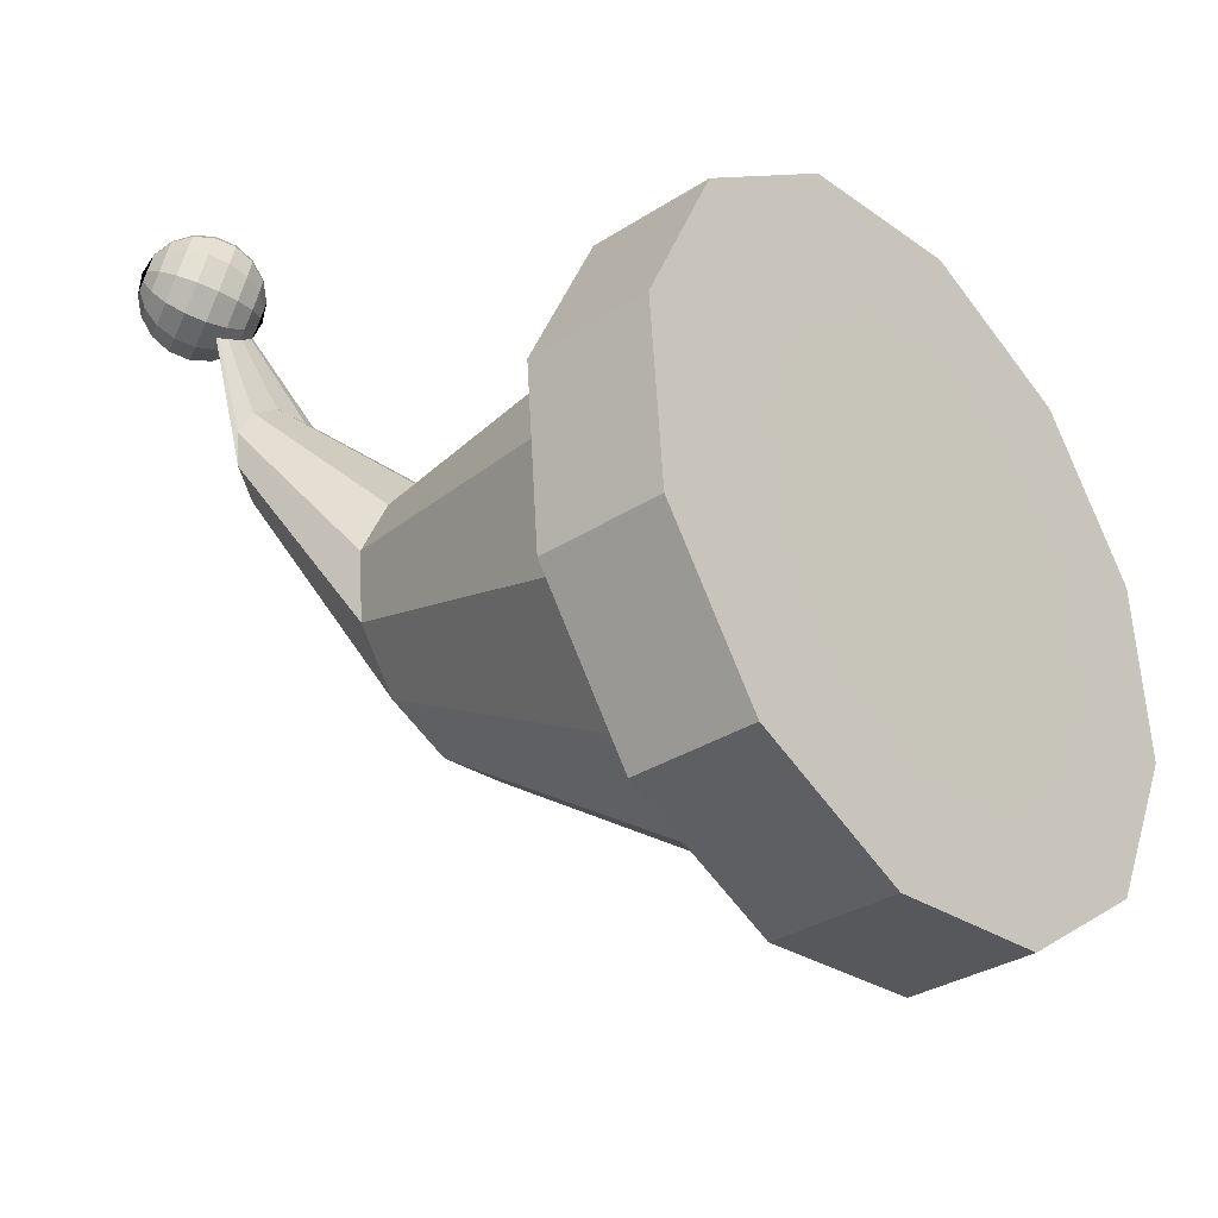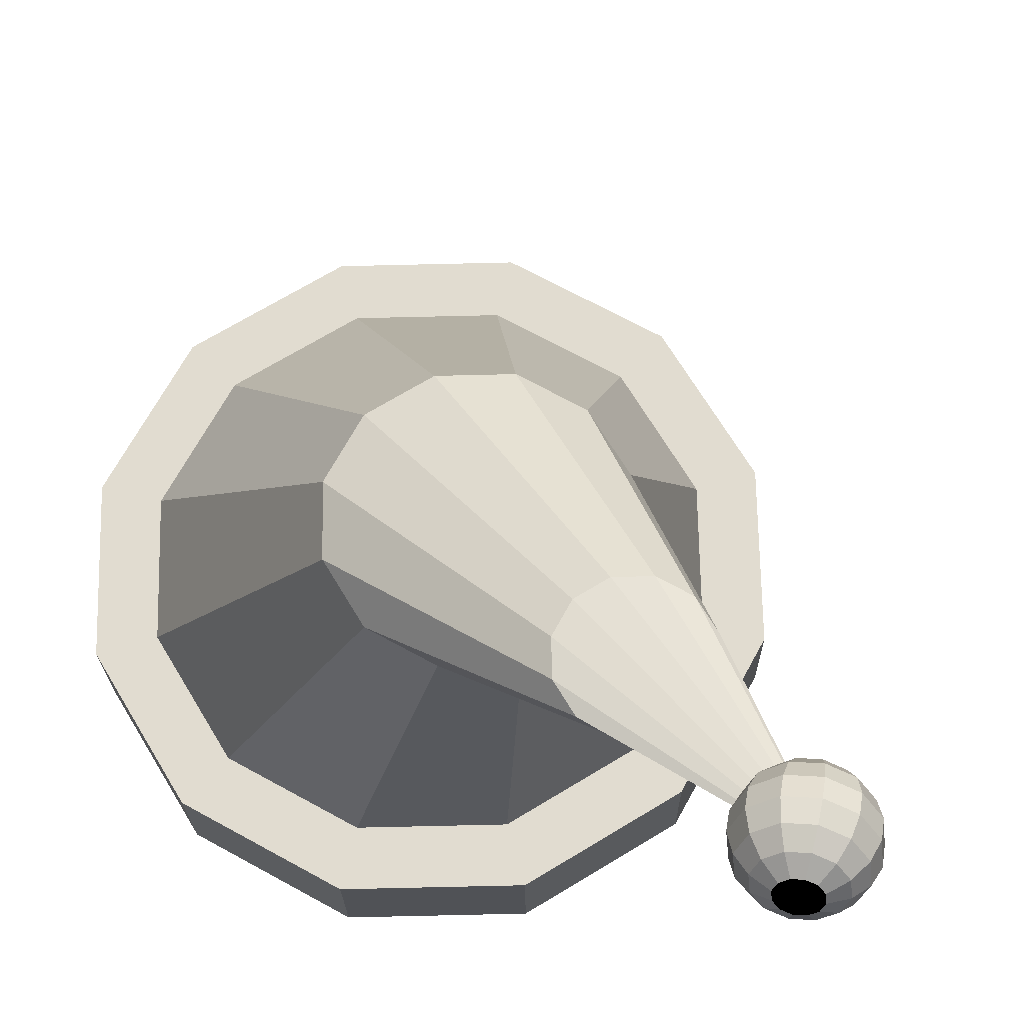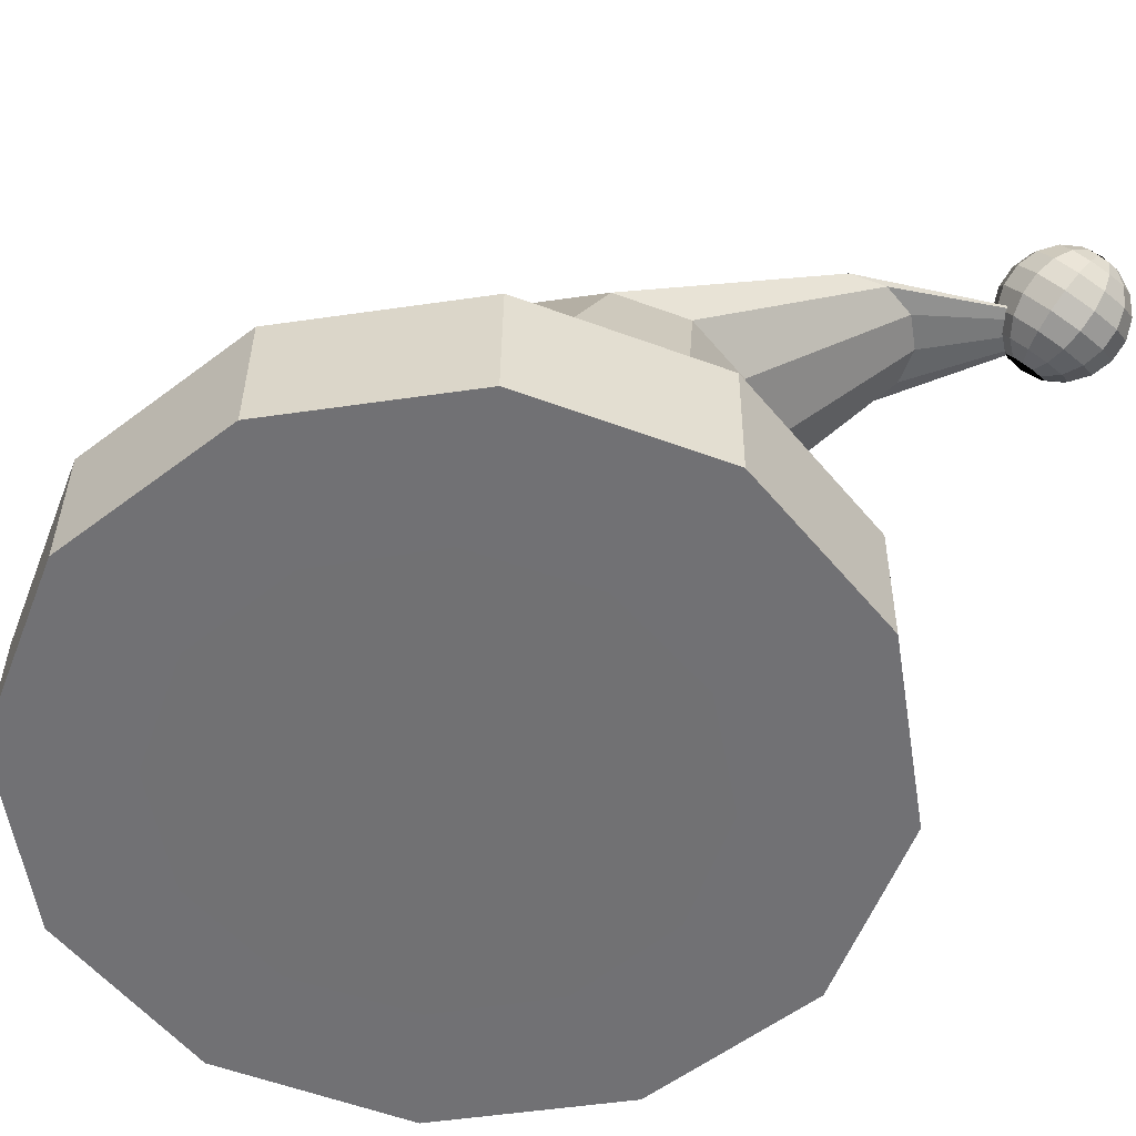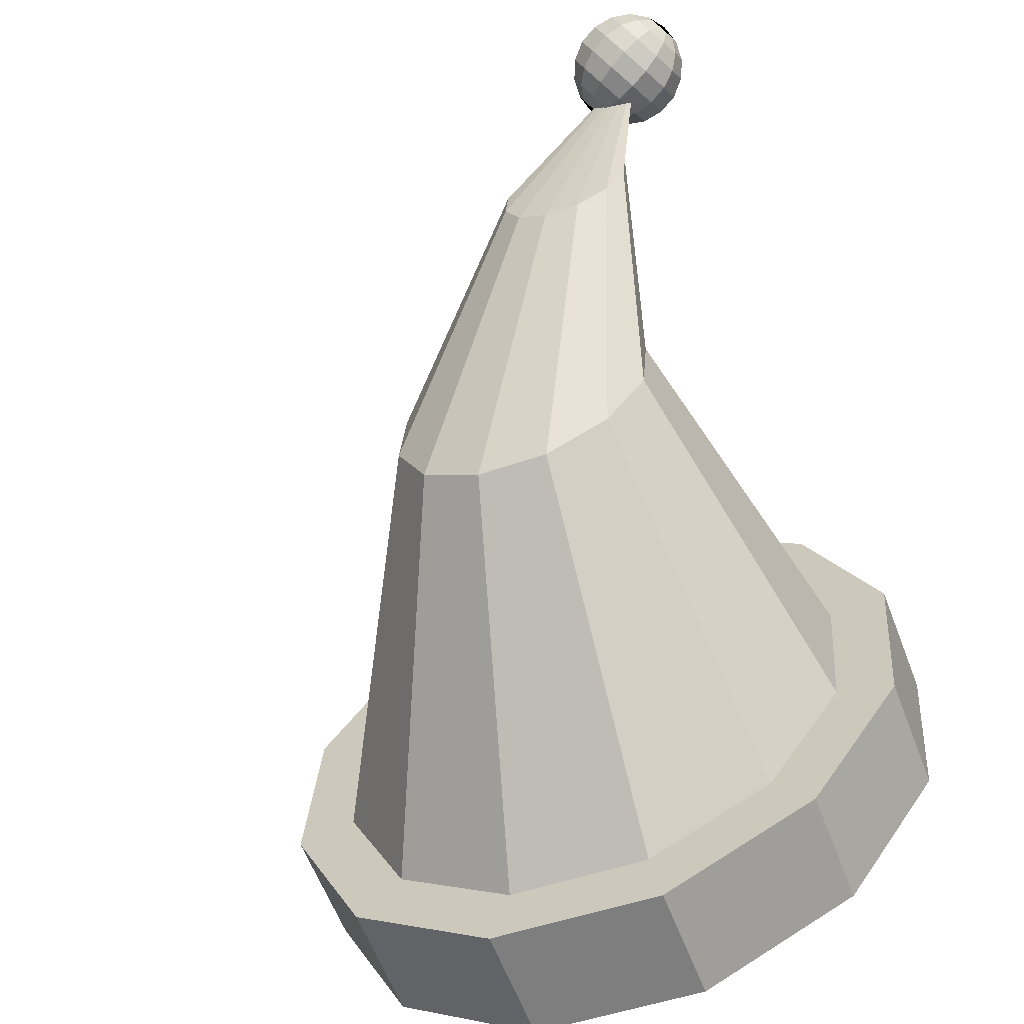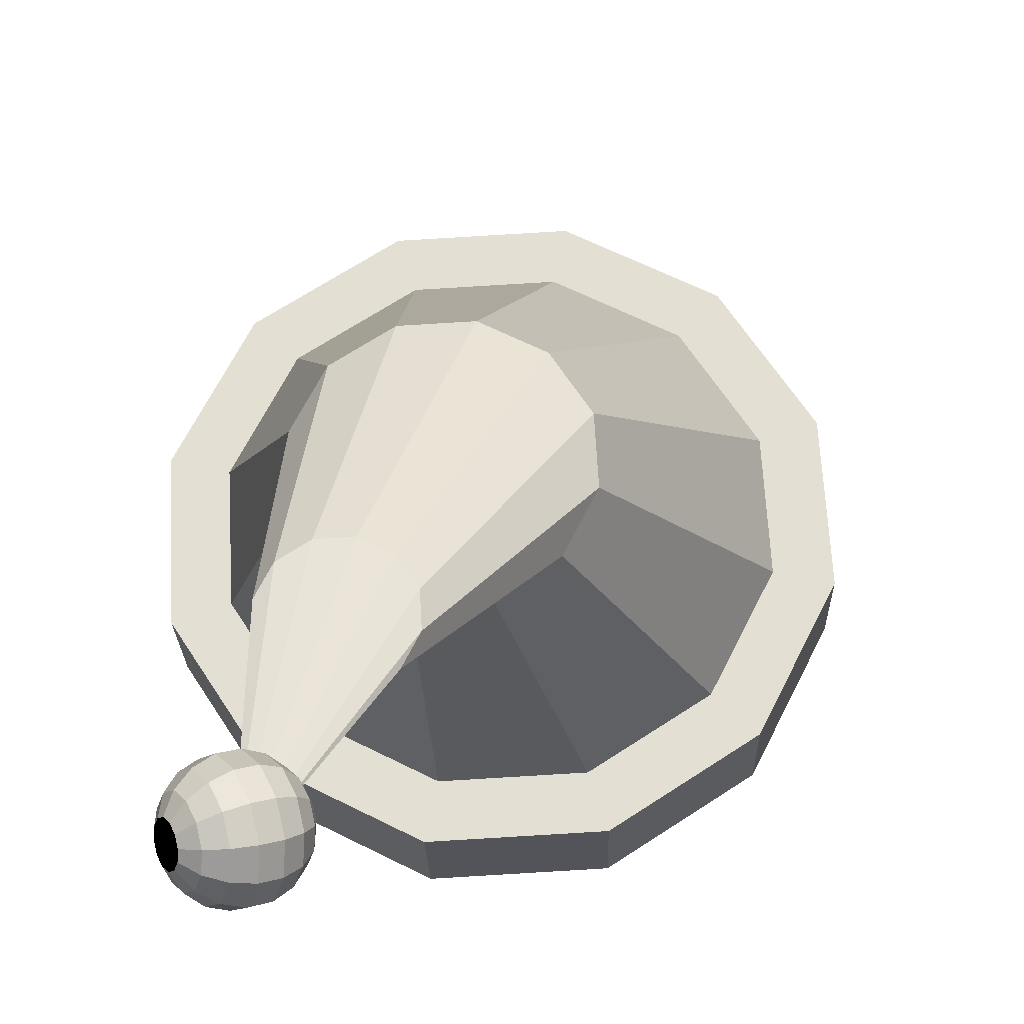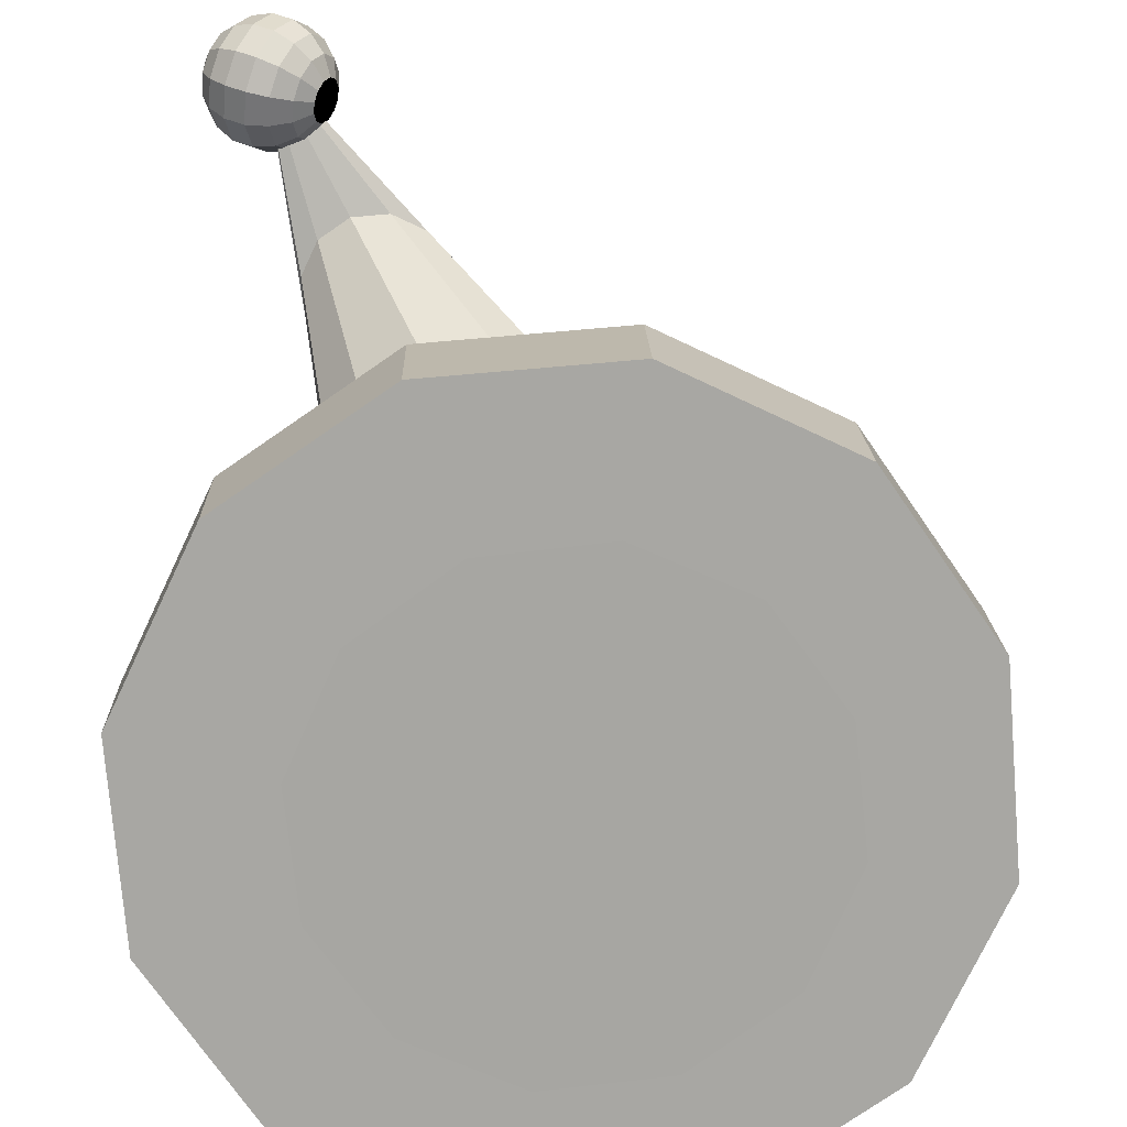
<metadata>
{"format":"obj","ext":"obj","renderer":"f3d","projection":"perspective","resolution":1024,"background":"white","views":[{"elev":-32.6,"azim":-46.9,"up":"+Z"},{"elev":68.0,"azim":-65.9,"up":"+Y"},{"elev":-56.6,"azim":-115.8,"up":"+Y"},{"elev":-61.9,"azim":-157.6,"up":"+Z"},{"elev":65.9,"azim":-7.9,"up":"+Y"},{"elev":-74.3,"azim":-0.1,"up":"+Y"}]}
</metadata>
<code>
v -0.03326 0.05868 0.0558
v -0.006113 0.05393 0.02574
v -0.009432 0.05386 0.03053
v -0.00563 0.05394 0.01994
v -0.008113 0.05388 0.01467
v -0.0129 0.05377 0.01135
v -0.0187 0.05364 0.01087
v -0.02396 0.05352 0.01335
v -0.02728 0.05345 0.01814
v -0.02777 0.05344 0.02394
v -0.02528 0.0535 0.02921
v -0.0205 0.05361 0.03253
v -0.0147 0.05374 0.03301
v 0.03909 -0.02255 0.01227
v 0.05236 -0.02226 -0.006865
v 0.05429 -0.02222 -0.03008
v 0.04436 -0.02246 -0.05115
v 0.02523 -0.0229 -0.06443
v 0.002023 -0.02344 -0.06636
v -0.01904 -0.02391 -0.05642
v -0.03232 -0.02421 -0.03729
v -0.03425 -0.02425 -0.01407
v -0.02432 -0.02401 0.006997
v -0.005183 -0.02357 0.02028
v 0.01802 -0.02303 0.02221
v -0.01399 0.03123 -0.02576
v -0.003455 0.03147 -0.03073
v -0.02062 0.03108 -0.0162
v -0.02159 0.03106 -0.004588
v 0.008149 0.03173 -0.02977
v 0.01772 0.03196 -0.02313
v 0.02268 0.03207 -0.01259
v 0.02172 0.03206 -0.0009848
v 0.01508 0.03191 0.008584
v 0.004546 0.03167 0.01355
v -0.007058 0.0314 0.01259
v -0.01662 0.03118 0.005946
v 0.04555 -0.0224 0.01991
v 0.06177 -0.02204 -0.003485
v 0.06223 -0.04204 -0.003477
v 0.046 -0.0424 0.01991
v 0.06413 -0.022 -0.03186
v 0.06459 -0.04199 -0.03185
v 0.05199 -0.02229 -0.05761
v 0.05245 -0.04228 -0.0576
v 0.02861 -0.02283 -0.07384
v 0.02907 -0.04282 -0.07383
v 0.0002448 -0.02348 -0.0762
v 0.0007032 -0.04347 -0.07619
v -0.0255 -0.02407 -0.06406
v -0.02504 -0.04406 -0.06405
v -0.04173 -0.02443 -0.04067
v -0.04127 -0.04442 -0.04066
v -0.04409 -0.02447 -0.01229
v -0.04363 -0.04447 -0.01229
v -0.03195 -0.02418 0.01346
v -0.03149 -0.04418 0.01347
v -0.008563 -0.02364 0.02969
v -0.008104 -0.04363 0.0297
v 0.0198 -0.02299 0.03205
v 0.02026 -0.04298 0.03206
v -0.0409 0.06411 0.05309
v -0.03904 0.0652 0.05581
v -0.03967 0.06363 0.0563
v -0.03876 0.06642 0.05456
v -0.03891 0.06695 0.05287
v -0.03945 0.06665 0.05121
v -0.04024 0.0656 0.05002
v -0.04106 0.06409 0.04962
v -0.0417 0.06251 0.05011
v -0.04198 0.0613 0.05137
v -0.04183 0.06077 0.05305
v -0.04128 0.06106 0.05471
v -0.0405 0.06211 0.0559
v -0.03634 0.06565 0.05795
v -0.03753 0.06269 0.05887
v -0.03581 0.06794 0.05559
v -0.03609 0.06893 0.05243
v -0.03711 0.06837 0.04931
v -0.03859 0.06641 0.04707
v -0.04014 0.06356 0.04631
v -0.04133 0.0606 0.04724
v -0.04186 0.05831 0.0496
v -0.04158 0.05731 0.05276
v -0.04056 0.05787 0.05588
v -0.03908 0.05984 0.05811
v -0.03312 0.06541 0.05924
v -0.03474 0.06141 0.06049
v -0.03241 0.06849 0.05607
v -0.03279 0.06983 0.05181
v -0.03417 0.06907 0.04761
v -0.03616 0.06642 0.04459
v -0.03824 0.06259 0.04357
v -0.03986 0.05859 0.04481
v -0.04057 0.05551 0.04799
v -0.04019 0.05417 0.05225
v -0.03882 0.05493 0.05645
v -0.03682 0.05758 0.05947
v -0.02979 0.0645 0.05954
v -0.03162 0.05996 0.06096
v -0.02898 0.068 0.05593
v -0.02941 0.06952 0.05108
v -0.03097 0.06867 0.04631
v -0.03324 0.06565 0.04288
v -0.03561 0.06129 0.04172
v -0.03744 0.05675 0.04313
v -0.03825 0.05325 0.04675
v -0.03782 0.05172 0.05159
v -0.03626 0.05258 0.05637
v -0.03399 0.05559 0.0598
v -0.02673 0.06303 0.05881
v -0.02856 0.05849 0.06022
v -0.02592 0.06653 0.05519
v -0.02635 0.06806 0.05035
v -0.02791 0.0672 0.04557
v -0.03018 0.06418 0.04214
v -0.03255 0.05982 0.04098
v -0.03438 0.05528 0.0424
v -0.03519 0.05178 0.04601
v -0.03476 0.05025 0.05086
v -0.0332 0.05111 0.05563
v -0.03093 0.05413 0.05906
v -0.02431 0.06118 0.05713
v -0.02592 0.05719 0.05837
v -0.0236 0.06426 0.05395
v -0.02398 0.06561 0.04969
v -0.02535 0.06485 0.04549
v -0.02735 0.0622 0.04247
v -0.02943 0.05836 0.04145
v -0.03104 0.05437 0.04269
v -0.03176 0.05129 0.04587
v -0.03137 0.04995 0.05013
v -0.03 0.05071 0.05433
v -0.02801 0.05336 0.05735
v -0.02283 0.05918 0.0547
v -0.02403 0.05622 0.05563
v -0.02231 0.06147 0.05234
v -0.02259 0.06246 0.04918
v -0.02361 0.0619 0.04606
v -0.02509 0.05994 0.04383
v -0.02663 0.05709 0.04307
v -0.02783 0.05413 0.04399
v -0.02836 0.05184 0.04635
v -0.02808 0.05084 0.04951
v -0.02706 0.0514 0.05263
v -0.02558 0.05337 0.05487
v -0.02247 0.05727 0.05183
v -0.02311 0.05569 0.05232
v -0.02219 0.05848 0.05057
v -0.02234 0.05901 0.04889
v -0.02288 0.05871 0.04723
v -0.02367 0.05767 0.04604
v -0.02449 0.05615 0.04564
v -0.02513 0.05458 0.04613
v -0.02541 0.05336 0.04738
v -0.02526 0.05283 0.04907
v -0.02472 0.05313 0.05073
v -0.02393 0.05417 0.05192
v -0.02327 0.05567 0.04885
v 0.02457 -0.04325 -0.0562
v 0.006572 -0.04371 -0.05822
v -0.01002 -0.04421 -0.05097
v -0.02077 -0.04462 -0.03639
v -0.02279 -0.04483 -0.01839
v -0.01553 -0.04478 -0.001785
v -0.000954 -0.04449 0.008967
v 0.01704 -0.04403 0.01099
v 0.03364 -0.04353 0.003737
v 0.04439 -0.04312 -0.01084
v 0.0464 -0.04291 -0.02885
v 0.03915 -0.04296 -0.04545
o group1929500622
g mesh1929500622
f 3 2 1
f 2 4 1
f 4 5 1
f 5 6 1
f 6 7 1
f 7 8 1
f 8 9 1
f 9 10 1
f 10 11 1
f 11 12 1
f 12 13 1
f 13 3 1
f 25 24 23 22 21 20 19 18 17 16 15 14
f 27 19 20 26
f 26 20 21 28
f 28 21 22 29
f 30 18 19 27
f 31 17 18 30
f 32 16 17 31
f 33 15 16 32
f 34 14 15 33
f 35 25 14 34
f 36 24 25 35
f 37 23 24 36
f 29 22 23 37
f 7 27 26 8
f 6 30 27 7
f 5 31 30 6
f 8 26 28 9
f 9 28 29 10
f 10 29 37 11
f 11 37 36 12
f 12 36 35 13
f 13 35 34 3
f 3 34 33 2
f 2 33 32 4
f 4 32 31 5
o group1488728730
g mesh1488728730
f 41 40 39 38
f 40 43 42 39
f 43 45 44 42
f 45 47 46 44
f 47 49 48 46
f 49 51 50 48
f 51 53 52 50
f 53 55 54 52
f 55 57 56 54
f 57 59 58 56
f 59 61 60 58
f 61 41 38 60
f 38 39 42 44 46 48 50 52 54 56 58 60
f 61 59 57 55 53 51 49 47 45 43 40 41
o group907954696
g mesh907954696
f 64 63 62
f 63 65 62
f 65 66 62
f 66 67 62
f 67 68 62
f 68 69 62
f 69 70 62
f 70 71 62
f 71 72 62
f 72 73 62
f 73 74 62
f 74 64 62
f 76 75 63 64
f 75 77 65 63
f 77 78 66 65
f 78 79 67 66
f 79 80 68 67
f 80 81 69 68
f 81 82 70 69
f 82 83 71 70
f 83 84 72 71
f 84 85 73 72
f 85 86 74 73
f 86 76 64 74
f 88 87 75 76
f 87 89 77 75
f 89 90 78 77
f 90 91 79 78
f 91 92 80 79
f 92 93 81 80
f 93 94 82 81
f 94 95 83 82
f 95 96 84 83
f 96 97 85 84
f 97 98 86 85
f 98 88 76 86
f 100 99 87 88
f 99 101 89 87
f 101 102 90 89
f 102 103 91 90
f 103 104 92 91
f 104 105 93 92
f 105 106 94 93
f 106 107 95 94
f 107 108 96 95
f 108 109 97 96
f 109 110 98 97
f 110 100 88 98
f 112 111 99 100
f 111 113 101 99
f 113 114 102 101
f 114 115 103 102
f 115 116 104 103
f 116 117 105 104
f 117 118 106 105
f 118 119 107 106
f 119 120 108 107
f 120 121 109 108
f 121 122 110 109
f 122 112 100 110
f 124 123 111 112
f 123 125 113 111
f 125 126 114 113
f 126 127 115 114
f 127 128 116 115
f 128 129 117 116
f 129 130 118 117
f 130 131 119 118
f 131 132 120 119
f 132 133 121 120
f 133 134 122 121
f 134 124 112 122
f 136 135 123 124
f 135 137 125 123
f 137 138 126 125
f 138 139 127 126
f 139 140 128 127
f 140 141 129 128
f 141 142 130 129
f 142 143 131 130
f 143 144 132 131
f 144 145 133 132
f 145 146 134 133
f 146 136 124 134
f 148 147 135 136
f 147 149 137 135
f 149 150 138 137
f 150 151 139 138
f 151 152 140 139
f 152 153 141 140
f 153 154 142 141
f 154 155 143 142
f 155 156 144 143
f 156 157 145 144
f 157 158 146 145
f 158 148 136 146
f 159 147 148
f 159 149 147
f 159 150 149
f 159 151 150
f 159 152 151
f 159 153 152
f 159 154 153
f 159 155 154
f 159 156 155
f 159 157 156
f 159 158 157
f 159 148 158
o group2097434644
g mesh2097434644
f 171 170 169 168 167 166 165 164 163 162 161 160
f 160 161 162 163 164 165 166 167 168 169 170 171

</code>
